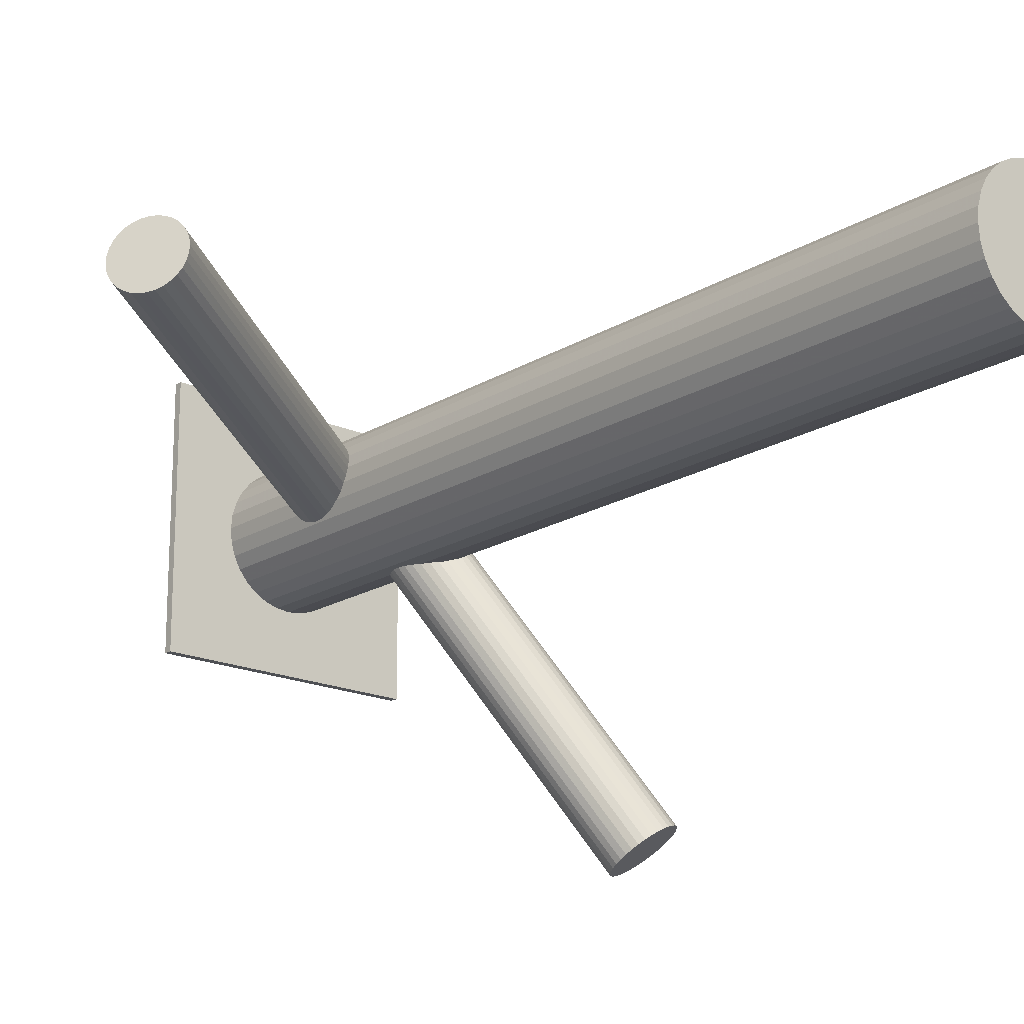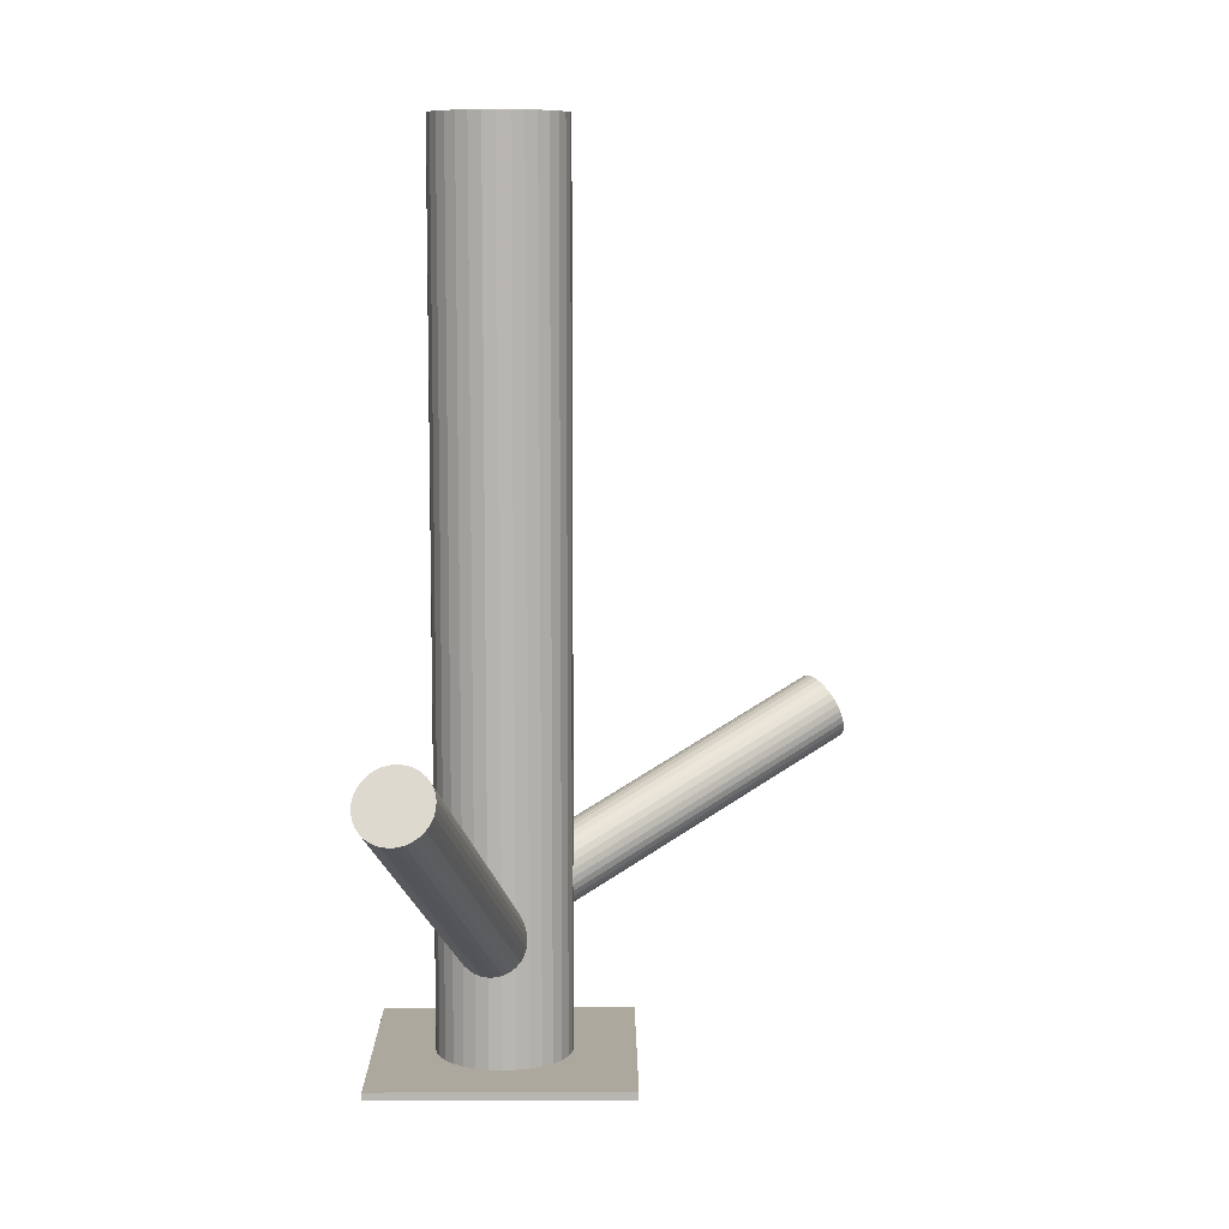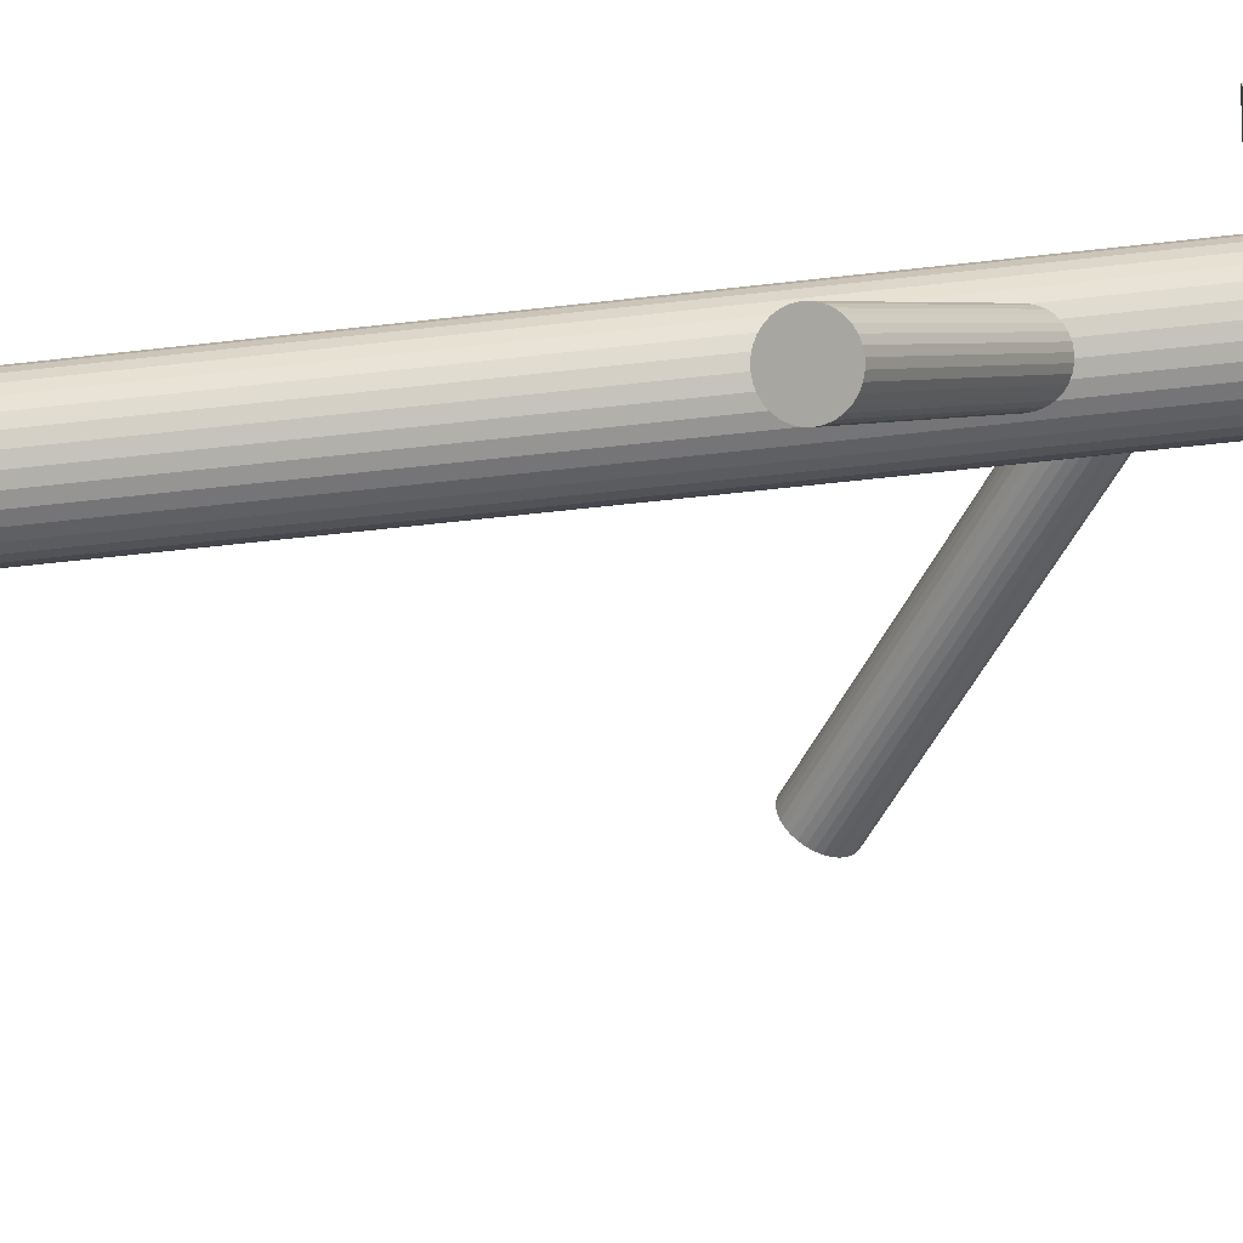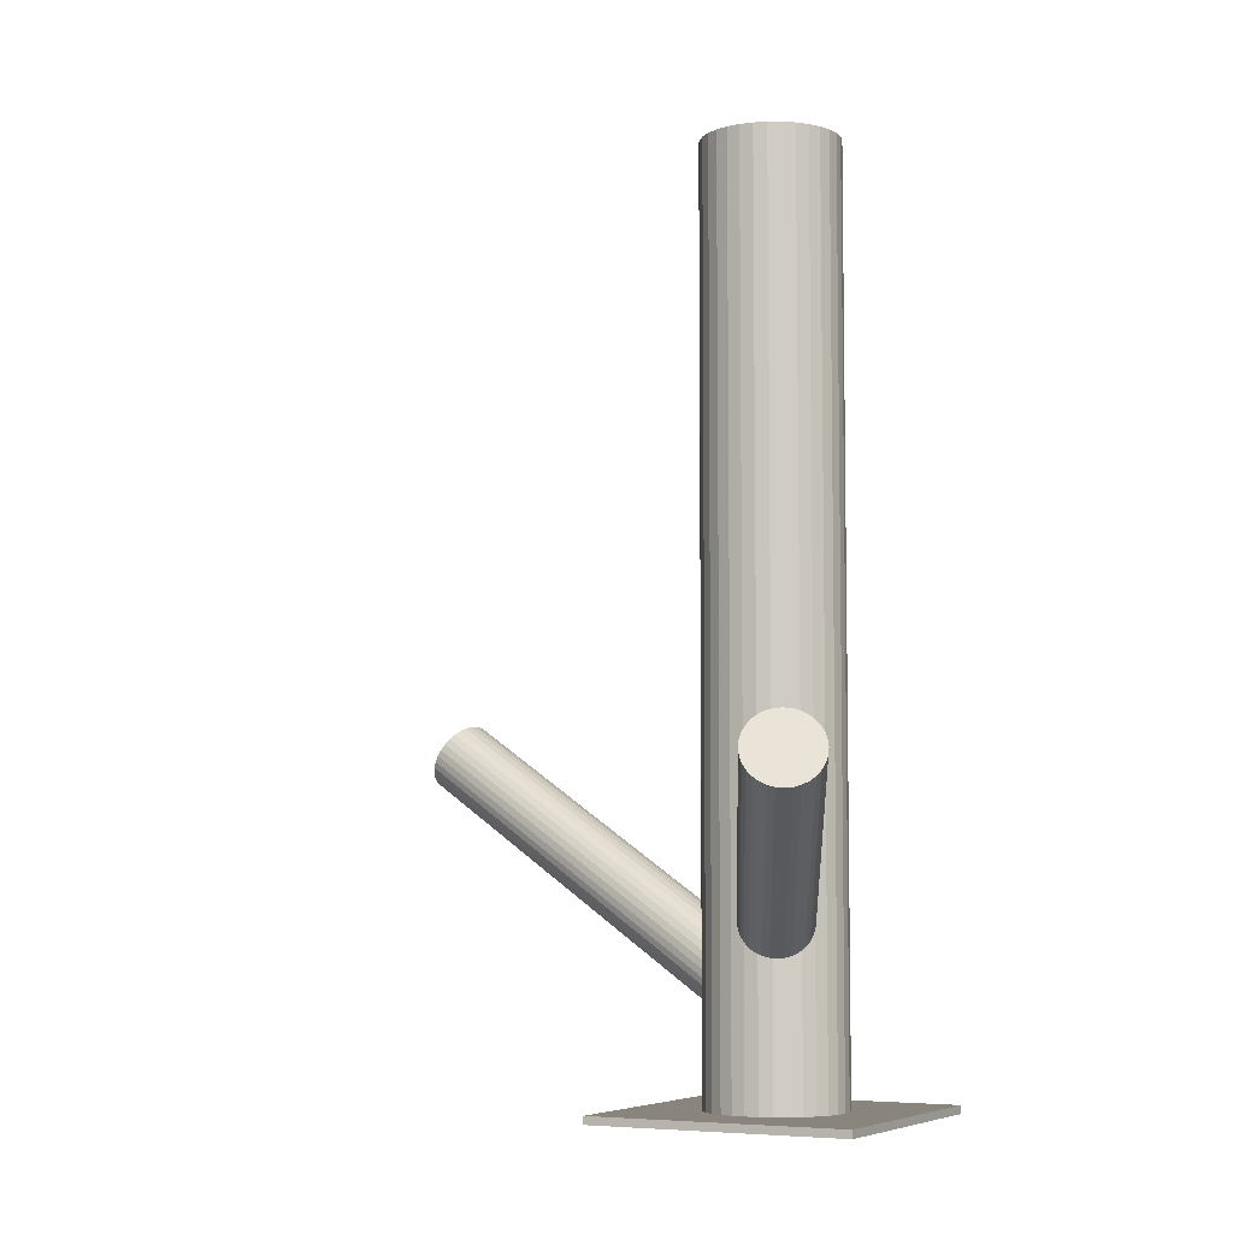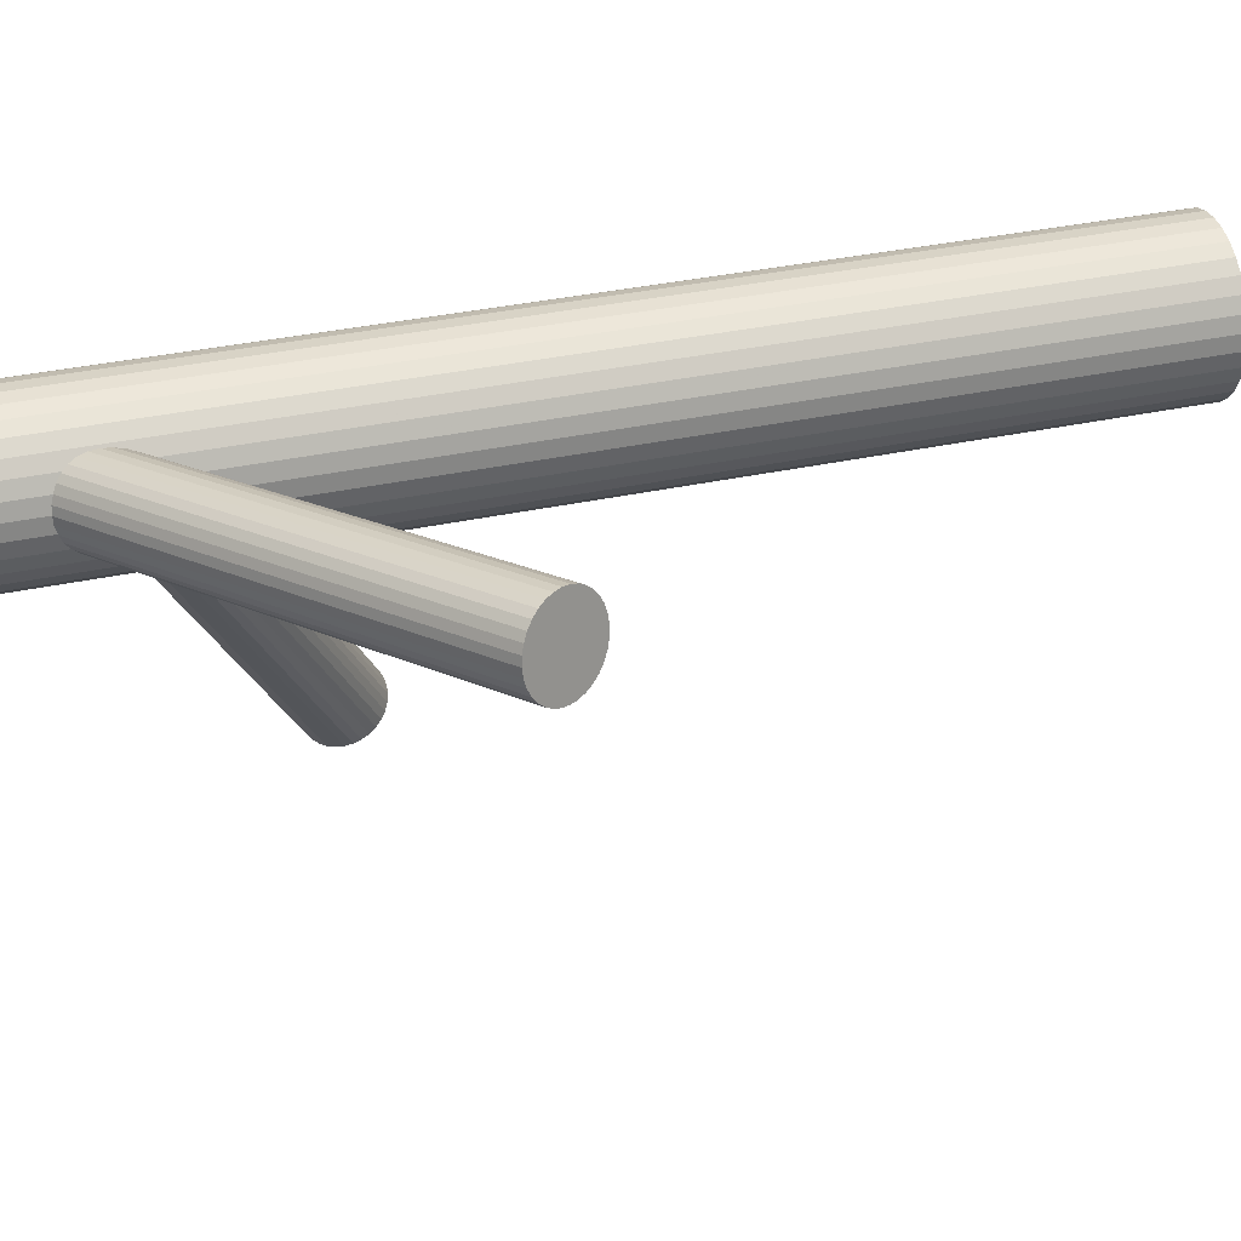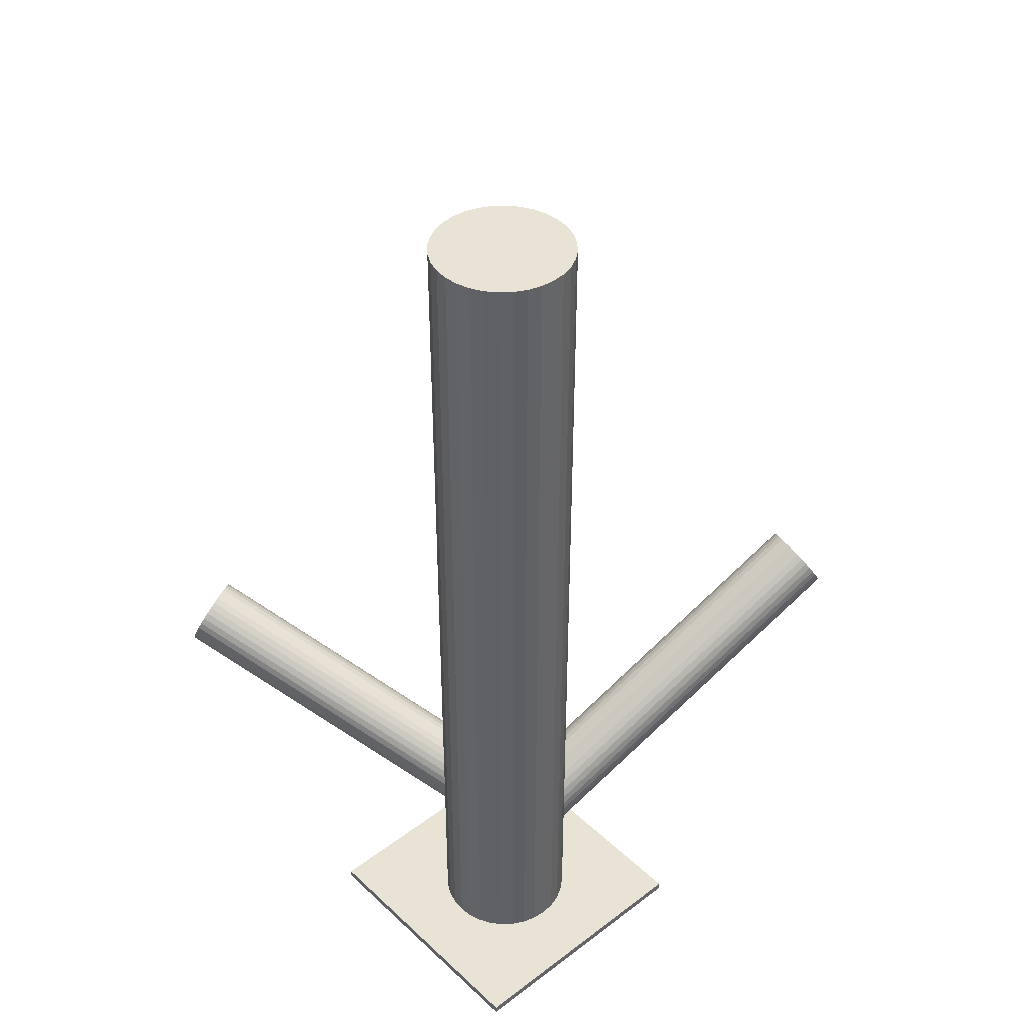
<metadata>
{"format":"obj","ext":"obj","renderer":"f3d","projection":"perspective","resolution":1024,"background":"white","views":[{"elev":-18.5,"azim":-40.5,"up":"+Y"},{"elev":8.7,"azim":-90.5,"up":"+Z"},{"elev":-62.1,"azim":96.5,"up":"+Y"},{"elev":-5.9,"azim":28.3,"up":"+Z"},{"elev":33.7,"azim":-106.7,"up":"+Y"},{"elev":42.0,"azim":137.9,"up":"+Z"}]}
</metadata>
<code>
v 0.1805 0.07573 -0.5
v 0.1805 0.07573 0.5
v 0.1805 0.1585 -0.5
v 0.1805 0.1585 0.5
v -0.3227 0.2111 -0.1587
v 0.283 -0.2221 -0.113
v 0.136 0.147 -0.3717
v -0.3079 0.161 -0.1192
v 0.09755 0.09895 -0.4182
v 0.09725 0.1135 -0.4232
v -0.2848 0.2242 -0.1021
v 0.297 -0.2167 -0.1157
v 0.2765 -0.2585 -0.1779
v 0.09892 0.09261 -0.414
v 0.04546 0.1317 -0.5
v 0.04546 0.1317 0.5
v 0.04546 0.1026 -0.5
v 0.04546 0.1026 0.5
v -0.2834 0.2178 -0.09791
v -0.2831 0.2033 -0.09291
v 0.257 -0.2563 -0.1554
v 0.122 0.1557 -0.3968
v 0.255 -0.2538 -0.1484
v 0.1324 0.106 -0.3645
v 0.1187 0.09937 -0.3645
v -0.3219 0.1698 -0.1444
v 0.0497 0.08861 -0.5
v 0.0497 0.08861 0.5
v 0.0497 0.1456 -0.5
v 0.0497 0.1456 0.5
v 0.1544 0.131 -0.3366
v 0.1369 0.1057 -0.3574
v 0.1136 0.1514 -0.4089
v 0.1332 0.1513 -0.3775
v 0.0888 0.09575 -0.3433
v 0.09873 0.09468 -0.3548
v 0.1331 0.04405 -0.5
v 0.1331 0.04405 0.5
v 0.1331 0.1902 -0.5
v 0.1331 0.1902 0.5
v 0.1517 0.1231 -0.3494
v -0.02356 -0.02497 -0.5
v -0.02356 -0.02497 -0.4913
v -0.02356 0.2592 -0.5
v -0.02356 0.2592 -0.4913
v -0.2918 0.1749 -0.09791
v 0.1028 0.1355 -0.4213
v 0.1343 0.0987 -0.3593
v 0.2606 -0.02497 -0.5
v 0.2606 -0.02497 -0.4913
v 0.2606 0.2592 -0.5
v 0.2606 0.2592 -0.4913
v 0.08536 0.1111 -0.31
v 0.104 0.04405 -0.5
v 0.104 0.04405 0.5
v 0.104 0.1902 -0.5
v 0.104 0.1902 0.5
v -0.2969 0.2383 -0.1258
v -0.3157 0.1626 -0.1323
v 0.1383 0.1396 -0.3046
v -0.3036 0.1625 -0.113
v 0.1483 0.1385 -0.3161
v 0.1038 0.08296 -0.4031
v -0.2829 0.2108 -0.09481
v 0.1235 0.08283 -0.3717
v 0.08268 0.1033 -0.3228
v 0.1002 0.1285 -0.4232
v 0.1874 0.08861 -0.5
v 0.1874 0.08861 0.5
v 0.1874 0.1456 -0.5
v 0.1874 0.1456 0.5
v -0.2955 0.1696 -0.1021
v 0.1184 0.1349 -0.2949
v -0.3246 0.2036 -0.1593
v 0.1047 0.1282 -0.2949
v 0.304 -0.2479 -0.1832
v 0.1151 0.07849 -0.3838
v 0.1916 0.1317 -0.5
v 0.1916 0.1317 0.5
v 0.1916 0.1026 -0.5
v 0.1916 0.1026 0.5
v 0.1381 0.1416 -0.3666
v 0.2902 -0.2545 -0.1832
v 0.326 -0.2229 -0.1554
v 0.2604 -0.2581 -0.162
v 0.1398 0.1208 -0.3574
v 0.2703 -0.2592 -0.1735
v 0.1395 0.1353 -0.3624
v 0.3233 -0.2308 -0.1681
v -0.3044 0.1997 -0.1258
v 0.101 0.08721 -0.4089
v 0.2569 -0.2428 -0.1287
v 0.3099 -0.2143 -0.1234
v 0.05658 0.07573 -0.5
v 0.05658 0.07573 0.5
v 0.05658 0.1585 -0.5
v 0.05658 0.1585 0.5
v 0.3198 -0.2154 -0.1349
v 0.2543 -0.2506 -0.1415
v 0.29 -0.219 -0.1137
v 0.147 0.04829 -0.5
v 0.147 0.04829 0.5
v 0.147 0.1859 -0.5
v 0.147 0.1859 0.5
v 0.1311 0.0924 -0.3624
v 0.1537 0.1341 -0.3297
v 0.2763 -0.2257 -0.1137
v 0.193 0.1171 -0.5
v 0.193 0.1171 0.5
v 0.1261 0.1557 -0.3903
v -0.2842 0.1957 -0.09226
v 0.1072 0.08003 -0.3968
v 0.1516 0.1367 -0.3228
v 0.1321 0.1388 -0.3002
v 0.1117 0.09701 -0.3625
v -0.3134 0.2297 -0.1495
v 0.1193 0.07995 -0.3775
v 0.1275 0.08704 -0.3666
v 0.1401 0.1282 -0.3593
v -0.326 0.1885 -0.1567
v -0.3052 0.2368 -0.1386
v 0.09833 0.1211 -0.4238
v -0.2931 0.2368 -0.1192
v -0.3119 0.1611 -0.1258
v -0.317 0.2244 -0.1536
v 0.07713 0.1791 -0.5
v 0.07713 0.1791 0.5
v 0.07713 0.05517 -0.5
v 0.07713 0.05517 0.5
v 0.06584 0.06444 -0.5
v 0.06584 0.06444 0.5
v 0.06584 0.1698 -0.5
v 0.06584 0.1698 0.5
v 0.1257 0.1024 -0.3652
v 0.0985 0.1242 -0.297
v 0.09328 0.09479 -0.3494
v 0.08334 0.107 -0.3161
v 0.08864 0.1155 -0.3046
v -0.2869 0.2296 -0.1072
v 0.09308 0.1199 -0.3002
v 0.3252 -0.2197 -0.1484
v 0.1185 0.1916 -0.5
v 0.1185 0.1916 0.5
v 0.1185 0.1171 -0.3903
v 0.1185 0.1171 -0.3297
v 0.1185 0.1171 -0.5
v 0.1185 0.1171 0.5
v 0.1185 0.04262 -0.5
v 0.1185 0.04262 0.5
v 0.144 0.1144 -0.3592
v 0.3232 -0.2172 -0.1415
v -0.3257 0.196 -0.1587
v 0.1484 0.1188 -0.3548
v -0.3254 0.1815 -0.1536
v 0.1537 0.1272 -0.3433
v 0.1438 0.1394 -0.31
v 0.3037 -0.2151 -0.119
v 0.2833 -0.2569 -0.1812
v 0.1386 0.11 -0.3625
v -0.324 0.1752 -0.1495
v 0.1114 0.1318 -0.2943
v 0.1712 0.06444 -0.5
v 0.1712 0.06444 0.5
v 0.1712 0.1698 -0.5
v 0.1712 0.1698 0.5
v -0.301 0.2383 -0.1323
v 0.1599 0.1791 -0.5
v 0.1599 0.1791 0.5
v 0.1599 0.05517 -0.5
v 0.1599 0.05517 0.5
v 0.2972 -0.2515 -0.1839
v 0.1387 0.1132 -0.3568
v -0.2861 0.1883 -0.09291
v 0.1096 0.1472 -0.414
v 0.09699 0.106 -0.4213
v 0.2701 -0.2297 -0.1157
v 0.1178 0.1543 -0.4031
v 0.1254 0.1372 -0.297
v 0.1049 0.09543 -0.3592
v -0.3094 0.2339 -0.1444
v 0.2549 -0.2469 -0.1349
v 0.2649 -0.2591 -0.1681
v -0.2897 0.2338 -0.113
v 0.08546 0.09754 -0.3366
v 0.1299 0.1542 -0.3838
v 0.2602 -0.2384 -0.1234
v 0.111 0.07852 -0.3903
v 0.2647 -0.234 -0.119
v 0.04402 0.1171 -0.5
v 0.04402 0.1171 0.5
v -0.3202 0.2181 -0.1567
v 0.0834 0.1001 -0.3297
v -0.2886 0.1813 -0.09481
v 0.2901 -0.2368 -0.1484
v 0.3156 -0.2395 -0.1779
v 0.32 -0.2351 -0.1735
v 0.1059 0.1418 -0.4182
v 0.09001 0.04829 -0.5
v 0.09001 0.04829 0.5
v 0.09001 0.1859 -0.5
v 0.09001 0.1859 0.5
v -0.3191 0.1655 -0.1386
v 0.3154 -0.2144 -0.1287
v -0.2995 0.1654 -0.1072
v 0.3253 -0.2267 -0.162
v 0.3101 -0.2438 -0.1812
f 108 146 78
f 108 78 109
f 109 78 79
f 109 79 147
f 78 146 70
f 78 70 79
f 79 70 71
f 79 71 147
f 70 146 3
f 70 3 71
f 71 3 4
f 71 4 147
f 3 146 164
f 3 164 4
f 4 164 165
f 4 165 147
f 164 146 167
f 164 167 165
f 165 167 168
f 165 168 147
f 167 146 103
f 167 103 168
f 168 103 104
f 168 104 147
f 103 146 39
f 103 39 104
f 104 39 40
f 104 40 147
f 39 146 142
f 39 142 40
f 40 142 143
f 40 143 147
f 142 146 56
f 142 56 143
f 143 56 57
f 143 57 147
f 56 146 200
f 56 200 57
f 57 200 201
f 57 201 147
f 200 146 126
f 200 126 201
f 201 126 127
f 201 127 147
f 126 146 132
f 126 132 127
f 127 132 133
f 127 133 147
f 132 146 96
f 132 96 133
f 133 96 97
f 133 97 147
f 96 146 29
f 96 29 97
f 97 29 30
f 97 30 147
f 29 146 15
f 29 15 30
f 30 15 16
f 30 16 147
f 15 146 189
f 15 189 16
f 16 189 190
f 16 190 147
f 189 146 17
f 189 17 190
f 190 17 18
f 190 18 147
f 17 146 27
f 17 27 18
f 18 27 28
f 18 28 147
f 27 146 94
f 27 94 28
f 28 94 95
f 28 95 147
f 94 146 130
f 94 130 95
f 95 130 131
f 95 131 147
f 130 146 128
f 130 128 131
f 131 128 129
f 131 129 147
f 128 146 198
f 128 198 129
f 129 198 199
f 129 199 147
f 198 146 54
f 198 54 199
f 199 54 55
f 199 55 147
f 54 146 148
f 54 148 55
f 55 148 149
f 55 149 147
f 148 146 37
f 148 37 149
f 149 37 38
f 149 38 147
f 37 146 101
f 37 101 38
f 38 101 102
f 38 102 147
f 101 146 169
f 101 169 102
f 102 169 170
f 102 170 147
f 169 146 162
f 169 162 170
f 170 162 163
f 170 163 147
f 162 146 1
f 162 1 163
f 163 1 2
f 163 2 147
f 1 146 68
f 1 68 2
f 2 68 69
f 2 69 147
f 68 146 80
f 68 80 69
f 69 80 81
f 69 81 147
f 80 146 108
f 80 108 81
f 81 108 109
f 81 109 147
f 106 145 113
f 106 113 141
f 141 113 151
f 141 151 194
f 113 145 62
f 113 62 151
f 151 62 98
f 151 98 194
f 62 145 156
f 62 156 98
f 98 156 203
f 98 203 194
f 156 145 60
f 156 60 203
f 203 60 93
f 203 93 194
f 60 145 114
f 60 114 93
f 93 114 157
f 93 157 194
f 114 145 178
f 114 178 157
f 157 178 12
f 157 12 194
f 178 145 73
f 178 73 12
f 12 73 100
f 12 100 194
f 73 145 161
f 73 161 100
f 100 161 6
f 100 6 194
f 161 145 75
f 161 75 6
f 6 75 107
f 6 107 194
f 75 145 135
f 75 135 107
f 107 135 176
f 107 176 194
f 135 145 140
f 135 140 176
f 176 140 188
f 176 188 194
f 140 145 138
f 140 138 188
f 188 138 186
f 188 186 194
f 138 145 53
f 138 53 186
f 186 53 92
f 186 92 194
f 53 145 137
f 53 137 92
f 92 137 181
f 92 181 194
f 137 145 66
f 137 66 181
f 181 66 99
f 181 99 194
f 66 145 192
f 66 192 99
f 99 192 23
f 99 23 194
f 192 145 184
f 192 184 23
f 23 184 21
f 23 21 194
f 184 145 35
f 184 35 21
f 21 35 85
f 21 85 194
f 35 145 136
f 35 136 85
f 85 136 182
f 85 182 194
f 136 145 36
f 136 36 182
f 182 36 87
f 182 87 194
f 36 145 179
f 36 179 87
f 87 179 13
f 87 13 194
f 179 145 115
f 179 115 13
f 13 115 158
f 13 158 194
f 115 145 25
f 115 25 158
f 158 25 83
f 158 83 194
f 25 145 134
f 25 134 83
f 83 134 171
f 83 171 194
f 134 145 24
f 134 24 171
f 171 24 76
f 171 76 194
f 24 145 159
f 24 159 76
f 76 159 206
f 76 206 194
f 159 145 150
f 159 150 206
f 206 150 195
f 206 195 194
f 150 145 153
f 150 153 195
f 195 153 196
f 195 196 194
f 153 145 41
f 153 41 196
f 196 41 89
f 196 89 194
f 41 145 155
f 41 155 89
f 89 155 205
f 89 205 194
f 155 145 31
f 155 31 205
f 205 31 84
f 205 84 194
f 31 145 106
f 31 106 84
f 84 106 141
f 84 141 194
f 187 144 77
f 187 77 124
f 124 77 8
f 124 8 90
f 77 144 117
f 77 117 8
f 8 117 61
f 8 61 90
f 117 144 65
f 117 65 61
f 61 65 204
f 61 204 90
f 65 144 118
f 65 118 204
f 204 118 72
f 204 72 90
f 118 144 105
f 118 105 72
f 72 105 46
f 72 46 90
f 105 144 48
f 105 48 46
f 46 48 193
f 46 193 90
f 48 144 32
f 48 32 193
f 193 32 173
f 193 173 90
f 32 144 172
f 32 172 173
f 173 172 111
f 173 111 90
f 172 144 86
f 172 86 111
f 111 86 20
f 111 20 90
f 86 144 119
f 86 119 20
f 20 119 64
f 20 64 90
f 119 144 88
f 119 88 64
f 64 88 19
f 64 19 90
f 88 144 82
f 88 82 19
f 19 82 11
f 19 11 90
f 82 144 7
f 82 7 11
f 11 7 139
f 11 139 90
f 7 144 34
f 7 34 139
f 139 34 183
f 139 183 90
f 34 144 185
f 34 185 183
f 183 185 123
f 183 123 90
f 185 144 110
f 185 110 123
f 123 110 58
f 123 58 90
f 110 144 22
f 110 22 58
f 58 22 166
f 58 166 90
f 22 144 177
f 22 177 166
f 166 177 121
f 166 121 90
f 177 144 33
f 177 33 121
f 121 33 180
f 121 180 90
f 33 144 174
f 33 174 180
f 180 174 116
f 180 116 90
f 174 144 197
f 174 197 116
f 116 197 125
f 116 125 90
f 197 144 47
f 197 47 125
f 125 47 191
f 125 191 90
f 47 144 67
f 47 67 191
f 191 67 5
f 191 5 90
f 67 144 122
f 67 122 5
f 5 122 74
f 5 74 90
f 122 144 10
f 122 10 74
f 74 10 152
f 74 152 90
f 10 144 175
f 10 175 152
f 152 175 120
f 152 120 90
f 175 144 9
f 175 9 120
f 120 9 154
f 120 154 90
f 9 144 14
f 9 14 154
f 154 14 160
f 154 160 90
f 14 144 91
f 14 91 160
f 160 91 26
f 160 26 90
f 91 144 63
f 91 63 26
f 26 63 202
f 26 202 90
f 63 144 112
f 63 112 202
f 202 112 59
f 202 59 90
f 112 144 187
f 112 187 59
f 59 187 124
f 59 124 90
f 43 45 42
f 49 43 42
f 42 45 44
f 44 49 42
f 43 52 45
f 50 43 49
f 50 52 43
f 45 52 44
f 51 49 44
f 44 52 51
f 51 50 49
f 52 50 51

</code>
